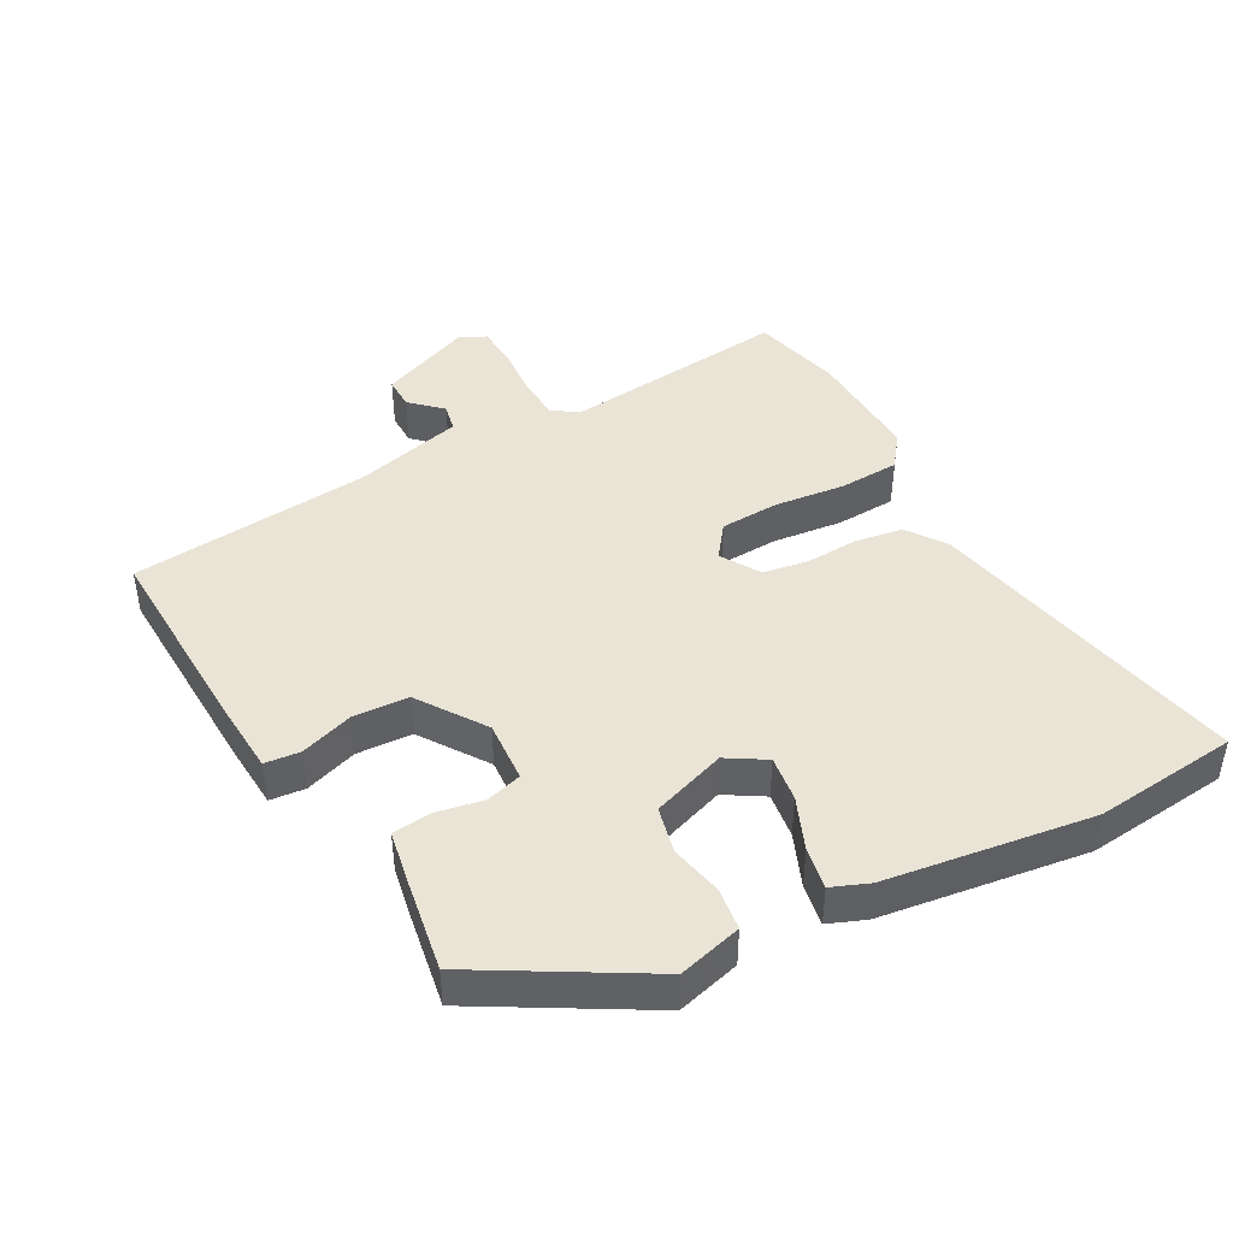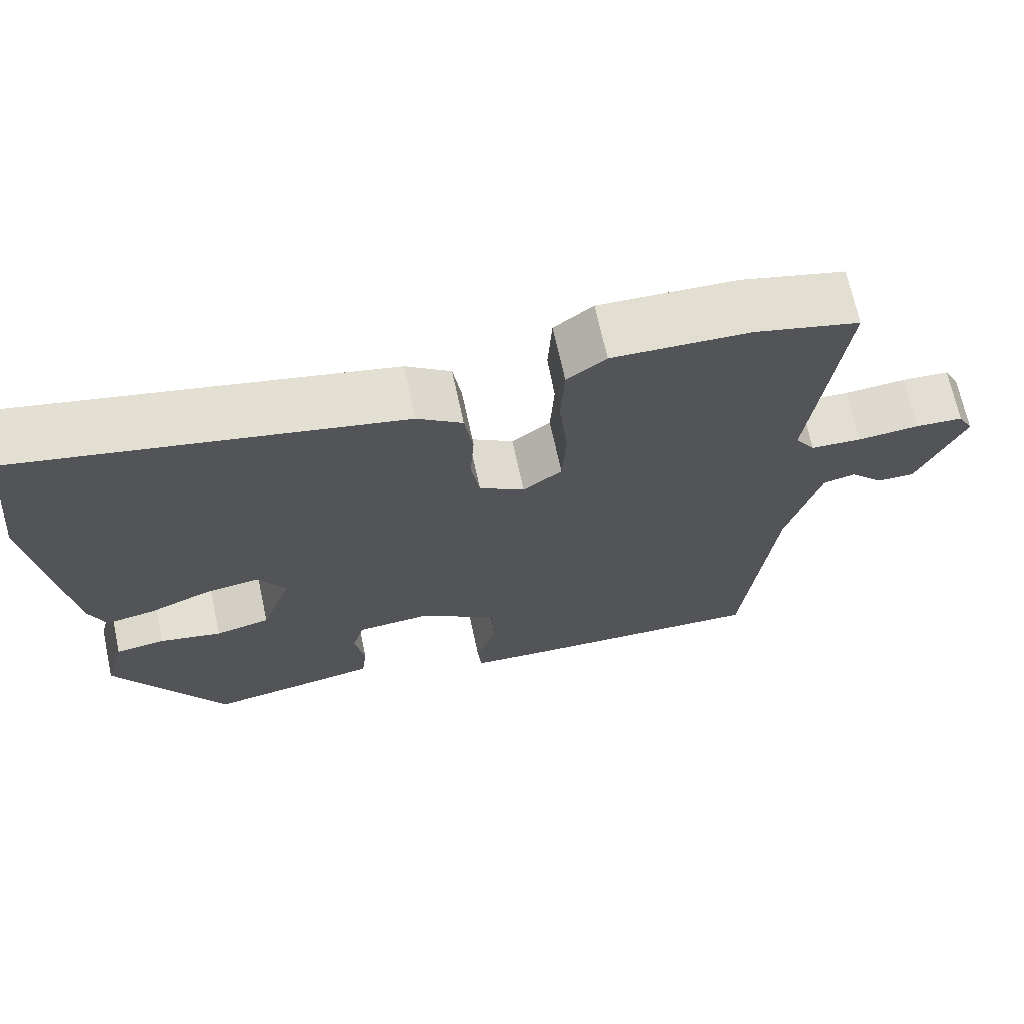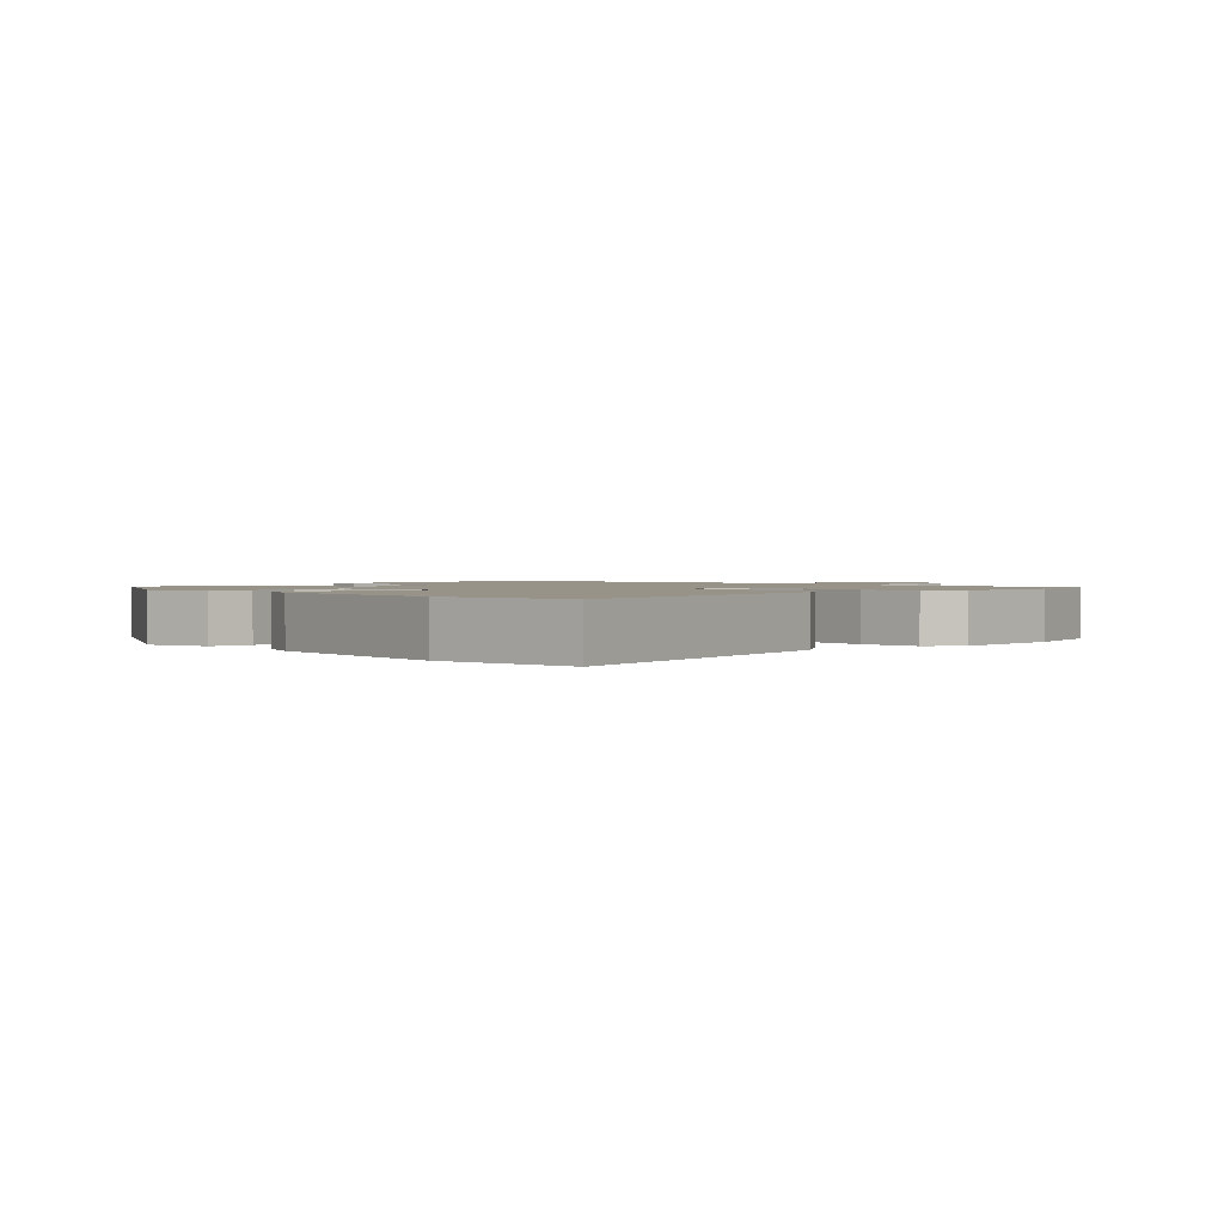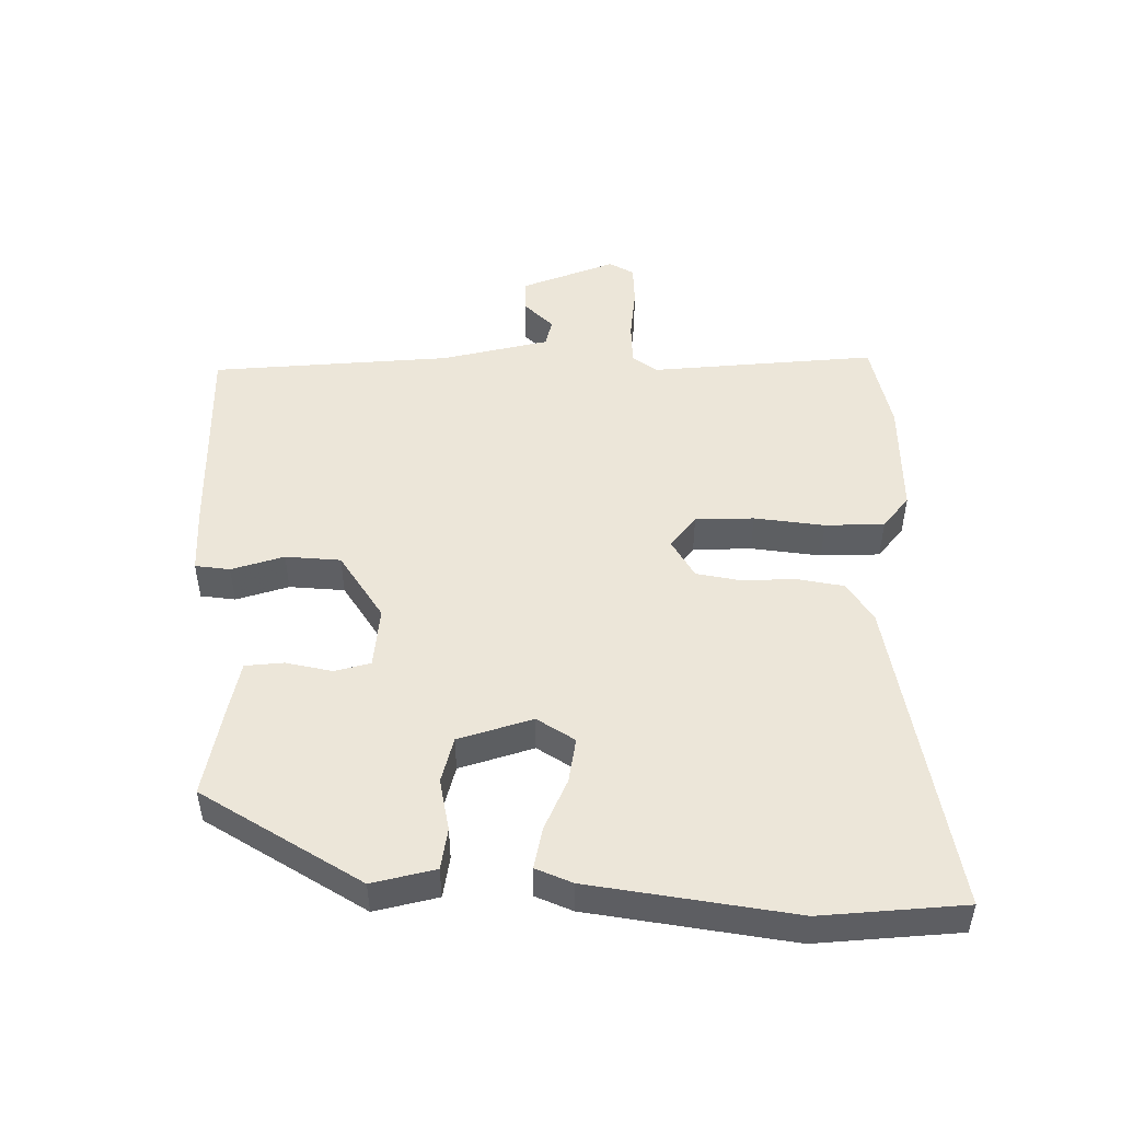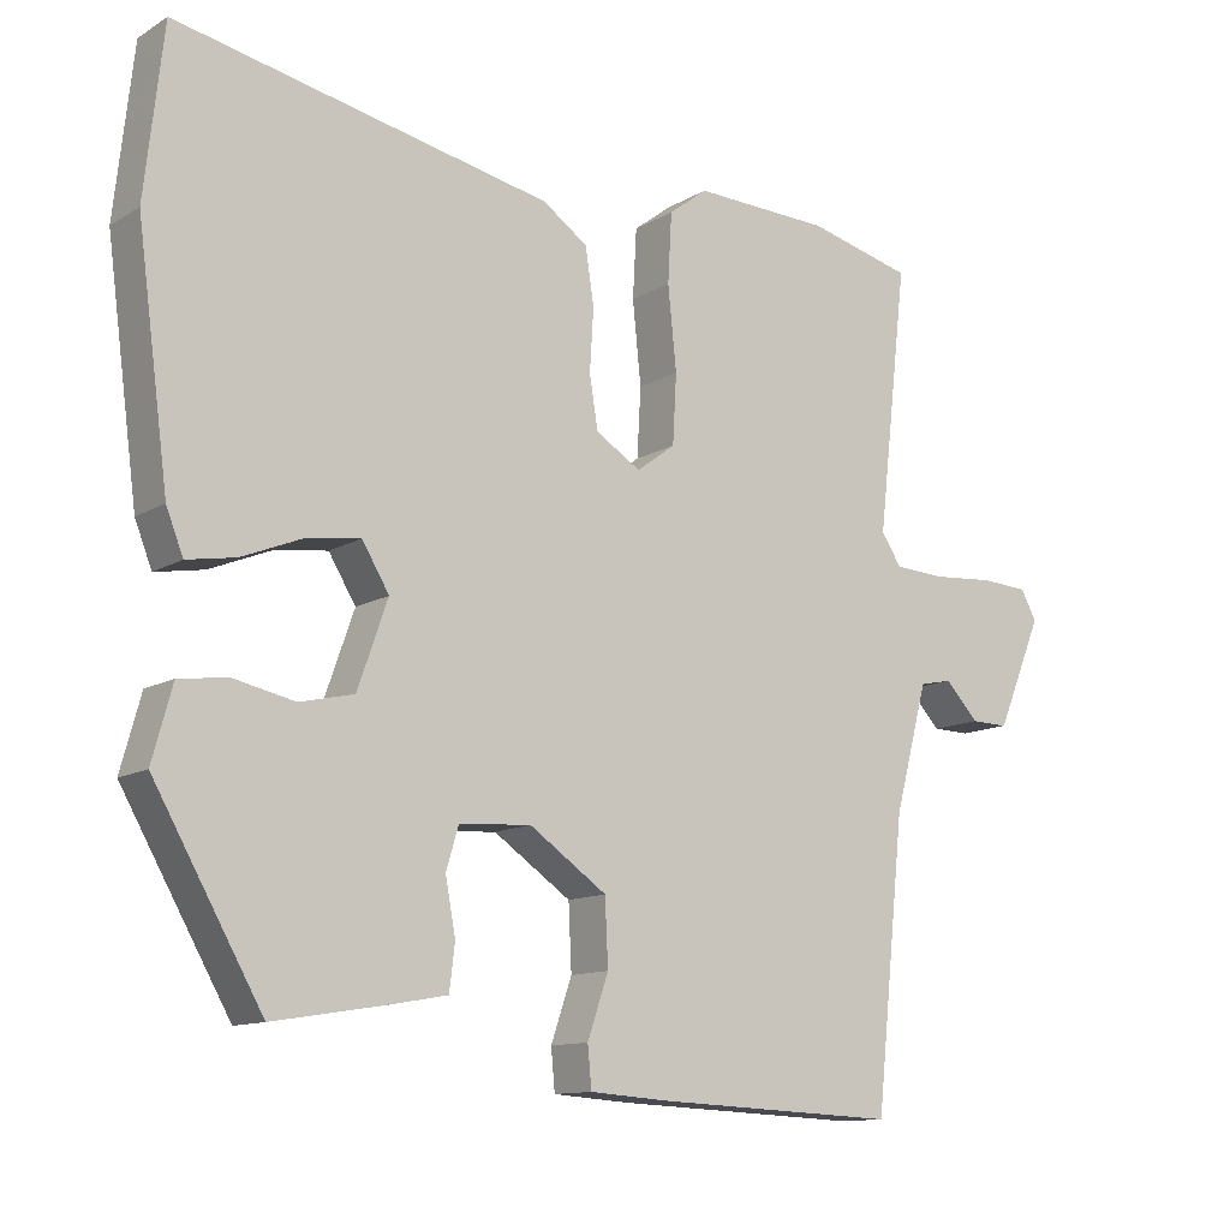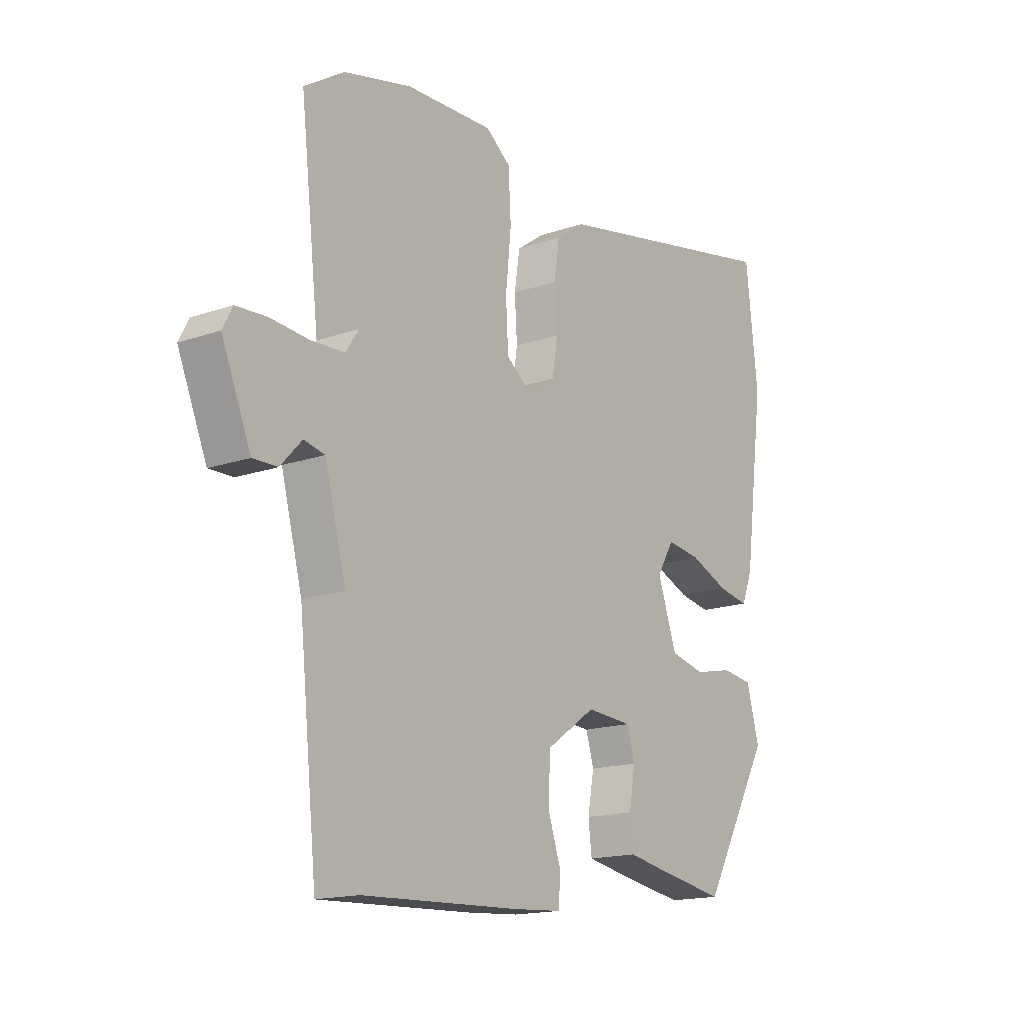
<metadata>
{"format":"obj","ext":"obj","renderer":"f3d","projection":"perspective","resolution":1024,"background":"white","views":[{"elev":43.7,"azim":-118.3,"up":"+Y"},{"elev":68.8,"azim":-12.2,"up":"+Z"},{"elev":1.5,"azim":-45.2,"up":"+Y"},{"elev":49.3,"azim":-88.3,"up":"+Y"},{"elev":-12.0,"azim":-36.0,"up":"+Z"},{"elev":-16.2,"azim":125.6,"up":"+Z"}]}
</metadata>
<code>
v 0.476 0.07 -0.558
v 0.16 0.07 -0.544
v 0.06 0.07 -0.537
v 0.055 0.07 -0.484
v 0.082 0.07 -0.405
v 0.078 0.07 -0.321
v -0.022 0.07 -0.252
v -0.115 0.07 -0.258
v -0.131 0.07 -0.312
v -0.118 0.07 -0.383
v -0.125 0.07 -0.441
v -0.203 0.07 -0.455
v -0.344 0.07 -0.478
v -0.484 0.07 -0.233
v -0.458 0.07 -0.138
v -0.395 0.07 -0.13
v -0.316 0.07 -0.147
v -0.246 0.07 -0.131
v -0.207 0.07 -0.02
v -0.242 0.07 0.038
v -0.311 0.07 0.029
v -0.39 0.07 -0.003
v -0.453 0.07 -0.014
v -0.475 0.07 0.042
v -0.516 0.07 0.352
v -0.492 0.07 0.569
v -0.008 0.07 0.468
v 0.05 0.07 0.427
v 0.061 0.07 0.355
v 0.056 0.07 0.275
v 0.067 0.07 0.207
v 0.125 0.07 0.171
v 0.175 0.07 0.208
v 0.18 0.07 0.297
v 0.169 0.07 0.404
v 0.174 0.07 0.494
v 0.224 0.07 0.532
v 0.401 0.07 0.525
v 0.536 0.07 0.491
v 0.497 0.07 0.15
v 0.523 0.07 0.111
v 0.589 0.07 0.107
v 0.668 0.07 0.113
v 0.73 0.07 0.109
v 0.75 0.07 0.071
v 0.691 0.07 -0.07
v 0.642 0.07 -0.069
v 0.599 0.07 -0.023
v 0.557 0.07 -0.032
v 0.514 0.07 -0.194
v 0.476 0 -0.558
v 0.16 0 -0.544
v 0.06 0 -0.537
v 0.055 0 -0.484
v 0.082 0 -0.405
v 0.078 0 -0.321
v -0.022 0 -0.252
v -0.115 0 -0.258
v -0.131 0 -0.312
v -0.118 0 -0.383
v -0.125 0 -0.441
v -0.203 0 -0.455
v -0.344 0 -0.478
v -0.484 0 -0.233
v -0.458 0 -0.138
v -0.395 0 -0.13
v -0.316 0 -0.147
v -0.246 0 -0.131
v -0.207 0 -0.02
v -0.242 0 0.038
v -0.311 0 0.029
v -0.39 0 -0.003
v -0.453 0 -0.014
v -0.475 0 0.042
v -0.516 0 0.352
v -0.492 0 0.569
v -0.008 0 0.468
v 0.05 0 0.427
v 0.061 0 0.355
v 0.056 0 0.275
v 0.067 0 0.207
v 0.125 0 0.171
v 0.175 0 0.208
v 0.18 0 0.297
v 0.169 0 0.404
v 0.174 0 0.494
v 0.224 0 0.532
v 0.401 0 0.525
v 0.536 0 0.491
v 0.497 0 0.15
v 0.523 0 0.111
v 0.589 0 0.107
v 0.668 0 0.113
v 0.73 0 0.109
v 0.75 0 0.071
v 0.691 0 -0.07
v 0.642 0 -0.069
v 0.599 0 -0.023
v 0.557 0 -0.032
v 0.514 0 -0.194
f 46 47 48
f 45 46 48
f 44 45 48
f 43 44 48
f 42 43 48
f 41 42 48 49
f 40 41 49 50
f 38 39 40
f 37 38 40
f 36 37 40
f 35 36 40
f 34 35 40
f 50 1 2
f 40 50 2
f 34 40 2
f 33 34 2
f 28 29 30
f 27 28 30
f 26 27 30
f 25 26 30
f 24 25 30
f 23 24 30
f 22 23 30
f 21 22 30
f 20 21 30 31
f 19 20 31 32
f 15 16 17
f 14 15 17
f 13 14 17
f 12 13 17
f 11 12 17
f 10 11 17
f 9 10 17
f 8 9 17 18
f 18 19 32
f 8 18 32
f 7 8 32
f 2 3 4 5
f 2 5 6
f 33 2 6
f 6 7 32 33
f 98 97 96
f 98 96 95
f 98 95 94
f 98 94 93
f 98 93 92
f 99 98 92 91
f 100 99 91 90
f 90 89 88
f 90 88 87
f 90 87 86
f 90 86 85
f 90 85 84
f 52 51 100
f 52 100 90
f 52 90 84
f 52 84 83
f 80 79 78
f 80 78 77
f 80 77 76
f 80 76 75
f 80 75 74
f 80 74 73
f 80 73 72
f 80 72 71
f 81 80 71 70
f 82 81 70 69
f 67 66 65
f 67 65 64
f 67 64 63
f 67 63 62
f 67 62 61
f 67 61 60
f 67 60 59
f 68 67 59 58
f 82 69 68
f 82 68 58
f 82 58 57
f 55 54 53 52
f 56 55 52
f 56 52 83
f 83 82 57 56
f 1 51 52 2
f 2 52 53 3
f 3 53 54 4
f 4 54 55 5
f 5 55 56 6
f 6 56 57 7
f 7 57 58 8
f 8 58 59 9
f 9 59 60 10
f 10 60 61 11
f 11 61 62 12
f 12 62 63 13
f 13 63 64 14
f 14 64 65 15
f 15 65 66 16
f 16 66 67 17
f 17 67 68 18
f 18 68 69 19
f 19 69 70 20
f 20 70 71 21
f 21 71 72 22
f 22 72 73 23
f 23 73 74 24
f 24 74 75 25
f 25 75 76 26
f 26 76 77 27
f 27 77 78 28
f 28 78 79 29
f 29 79 80 30
f 30 80 81 31
f 31 81 82 32
f 32 82 83 33
f 33 83 84 34
f 34 84 85 35
f 35 85 86 36
f 36 86 87 37
f 37 87 88 38
f 38 88 89 39
f 39 89 90 40
f 40 90 91 41
f 41 91 92 42
f 42 92 93 43
f 43 93 94 44
f 44 94 95 45
f 45 95 96 46
f 46 96 97 47
f 47 97 98 48
f 48 98 99 49
f 49 99 100 50
f 50 100 51 1

</code>
